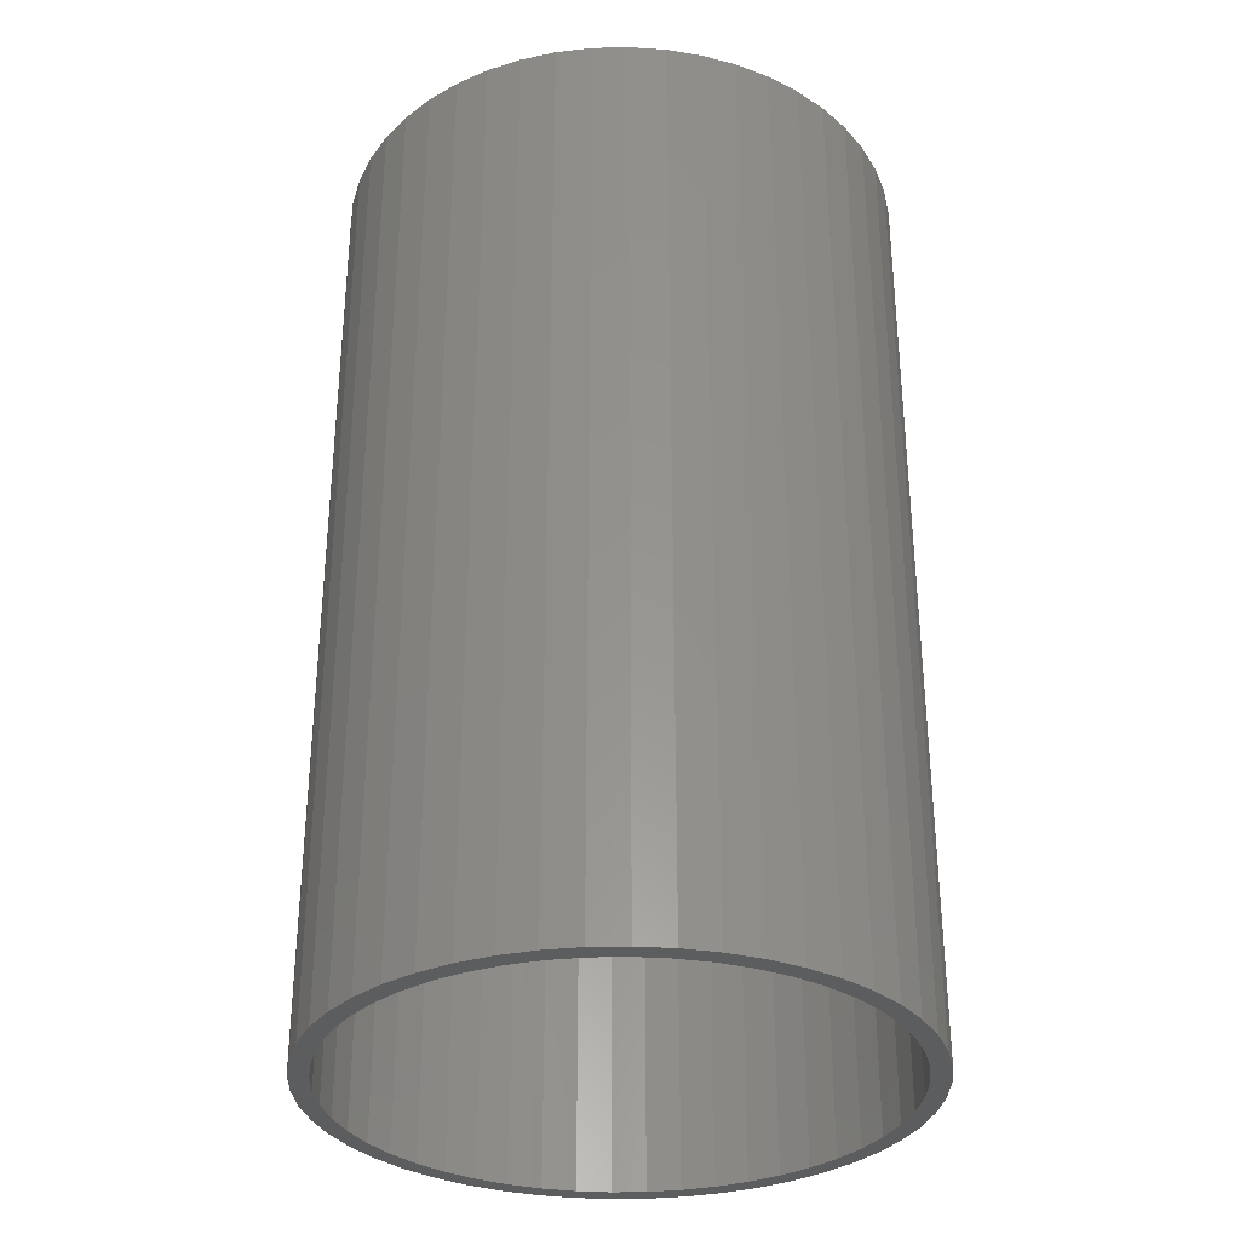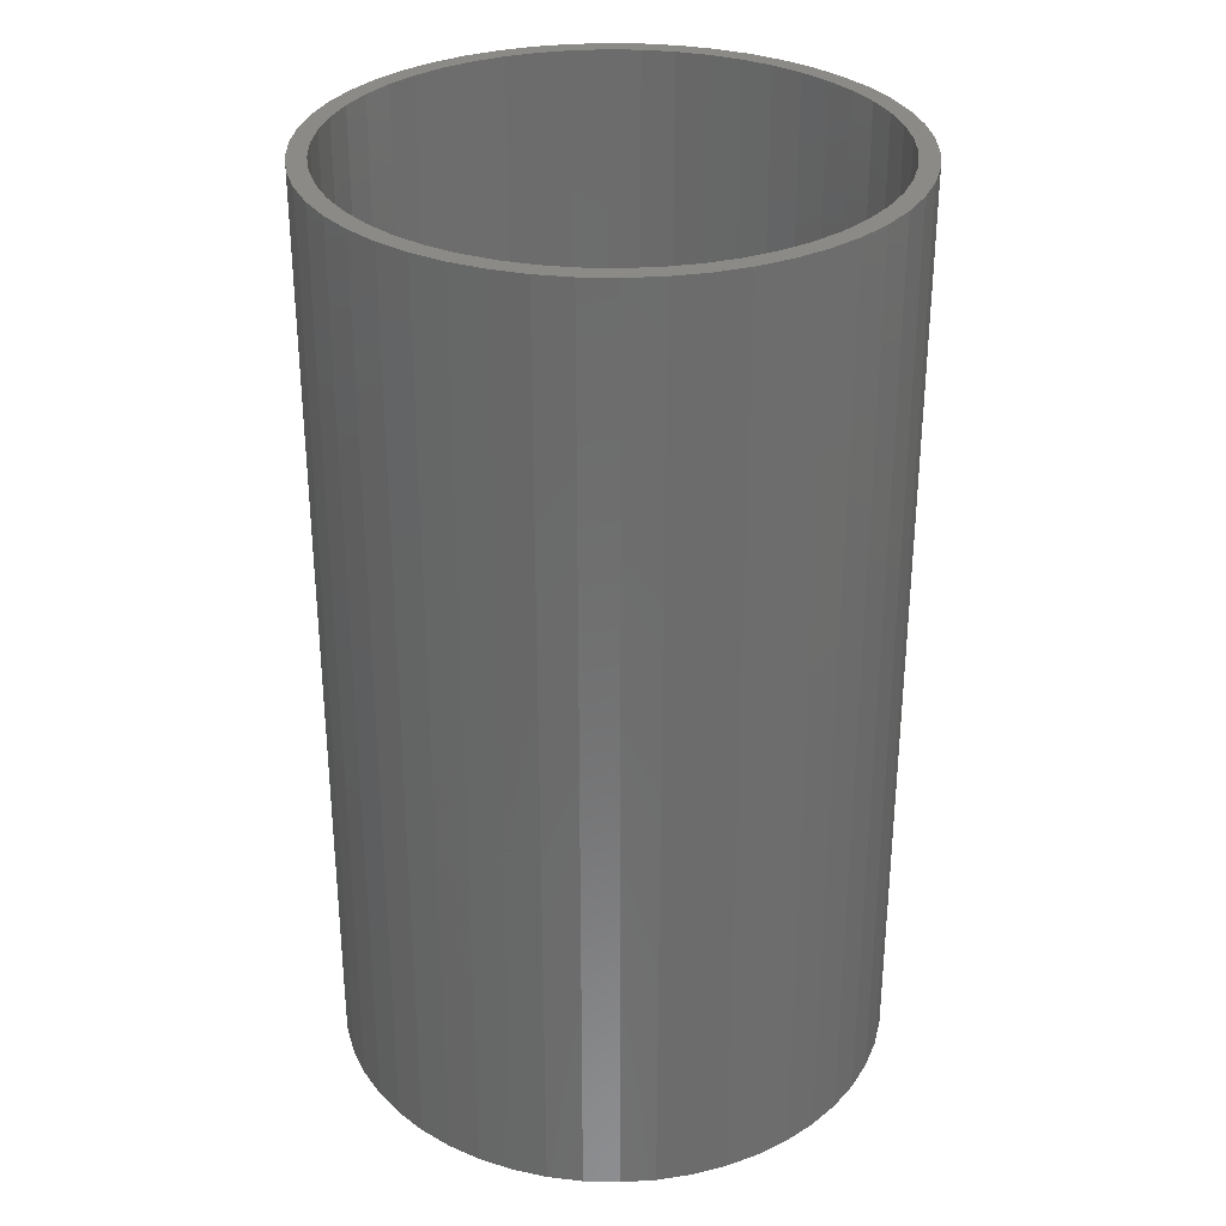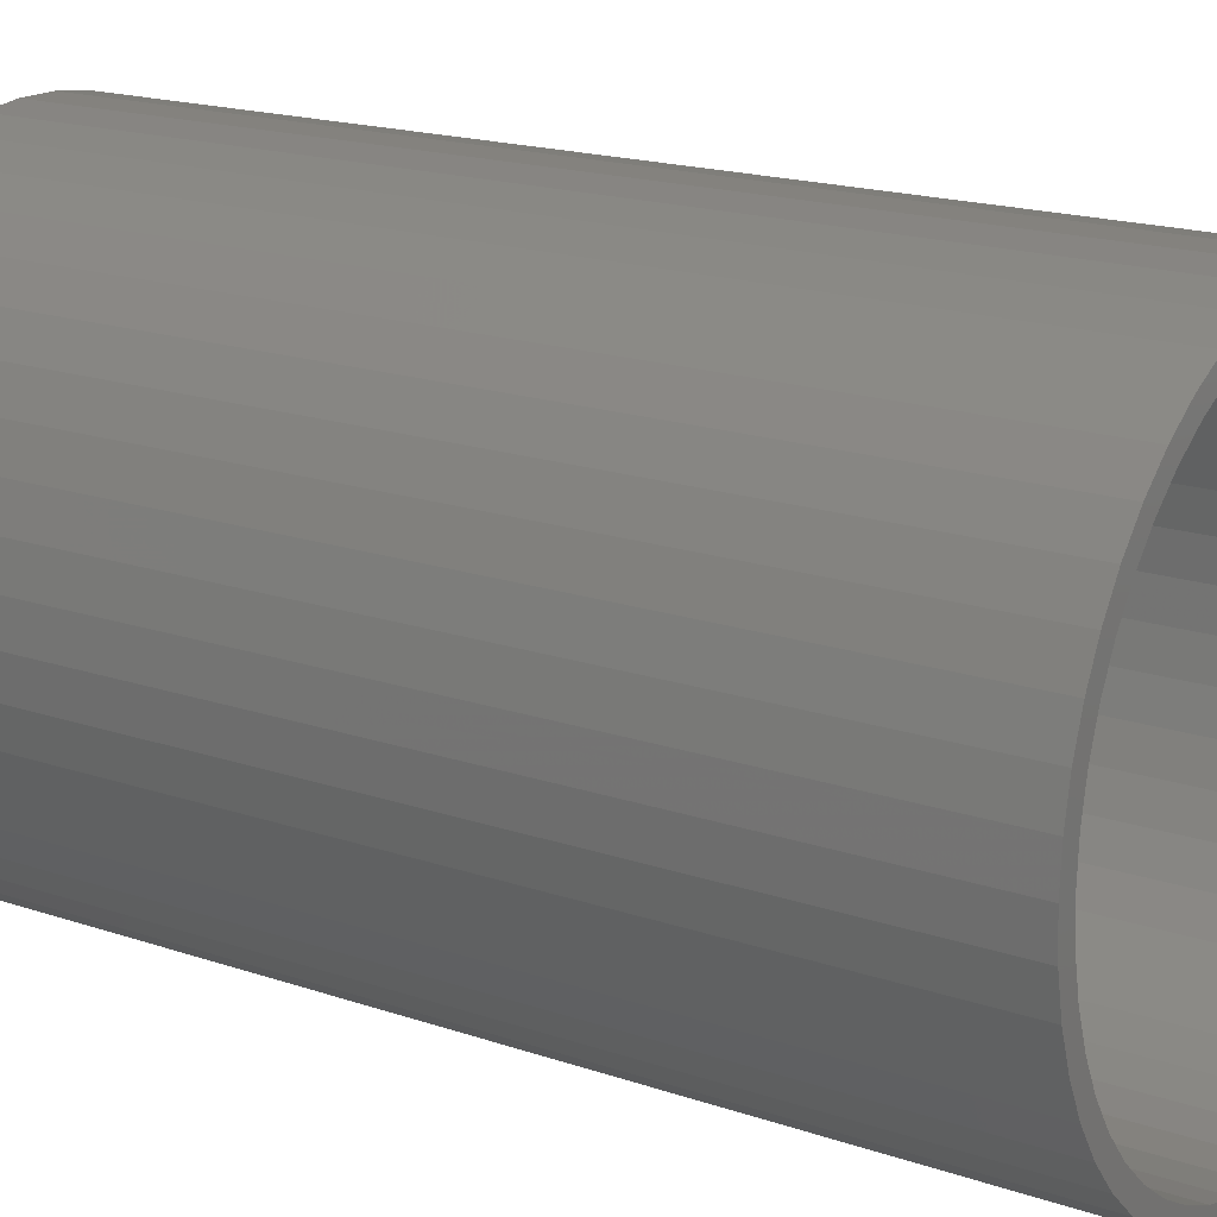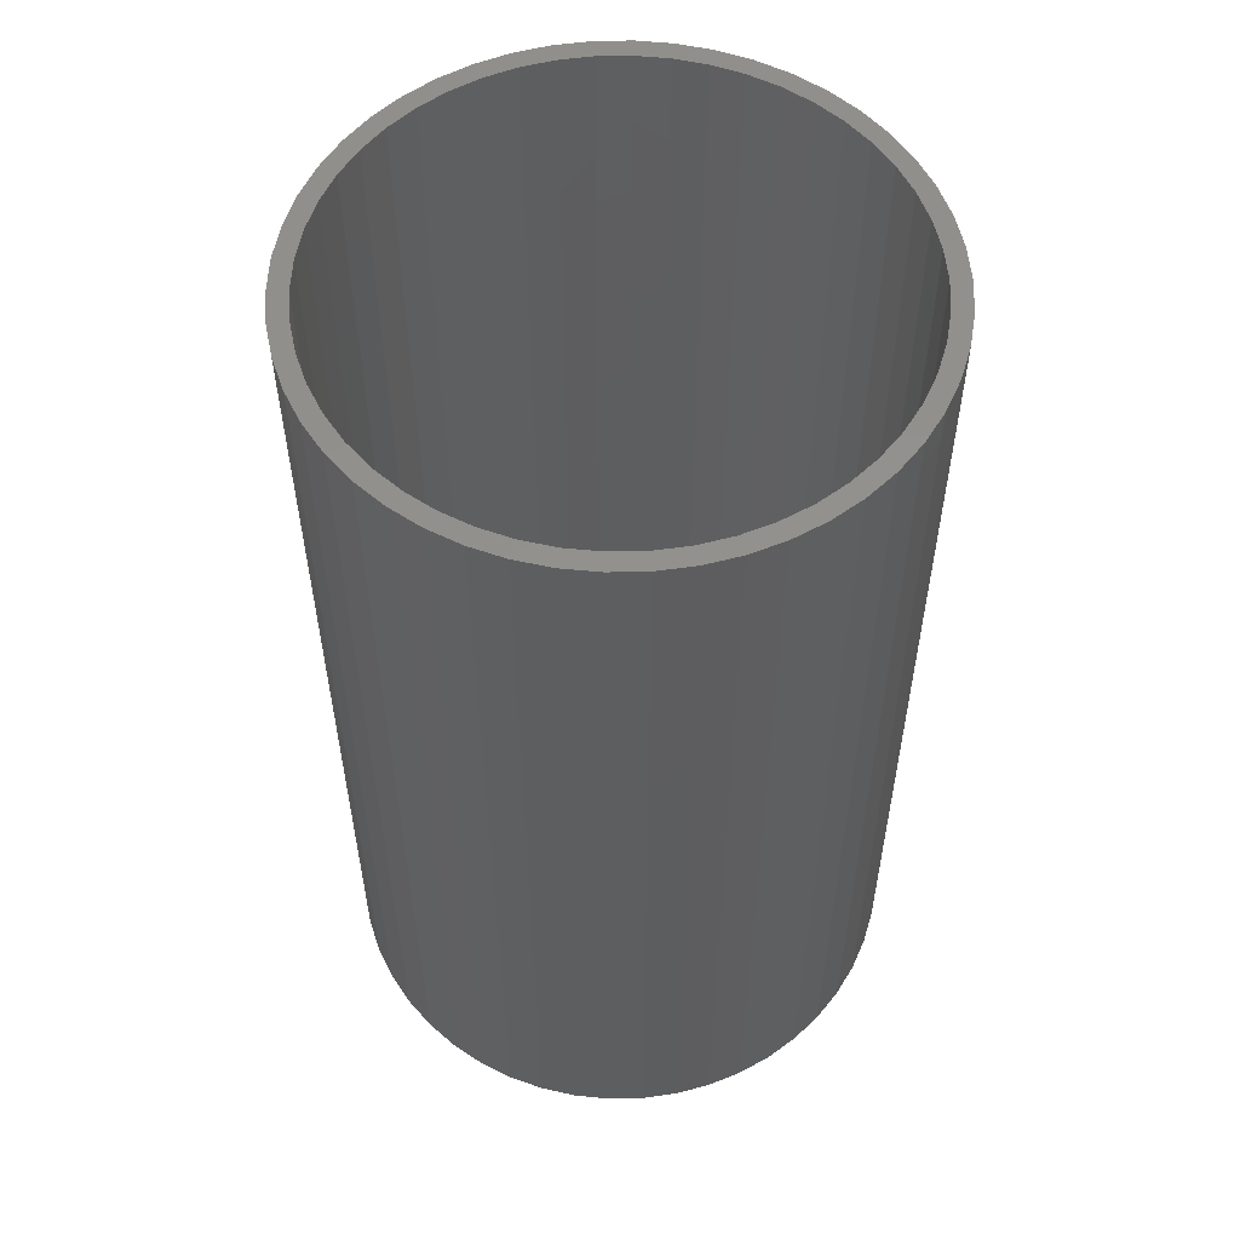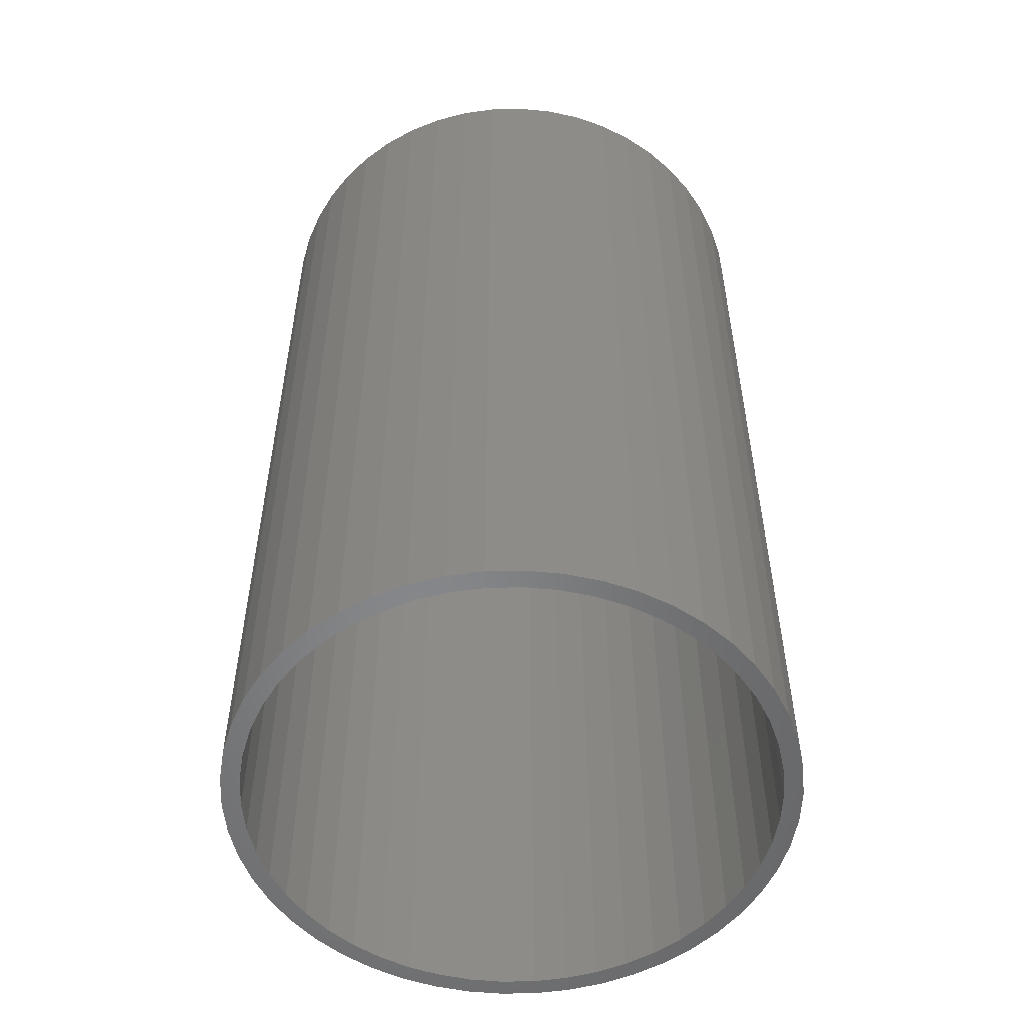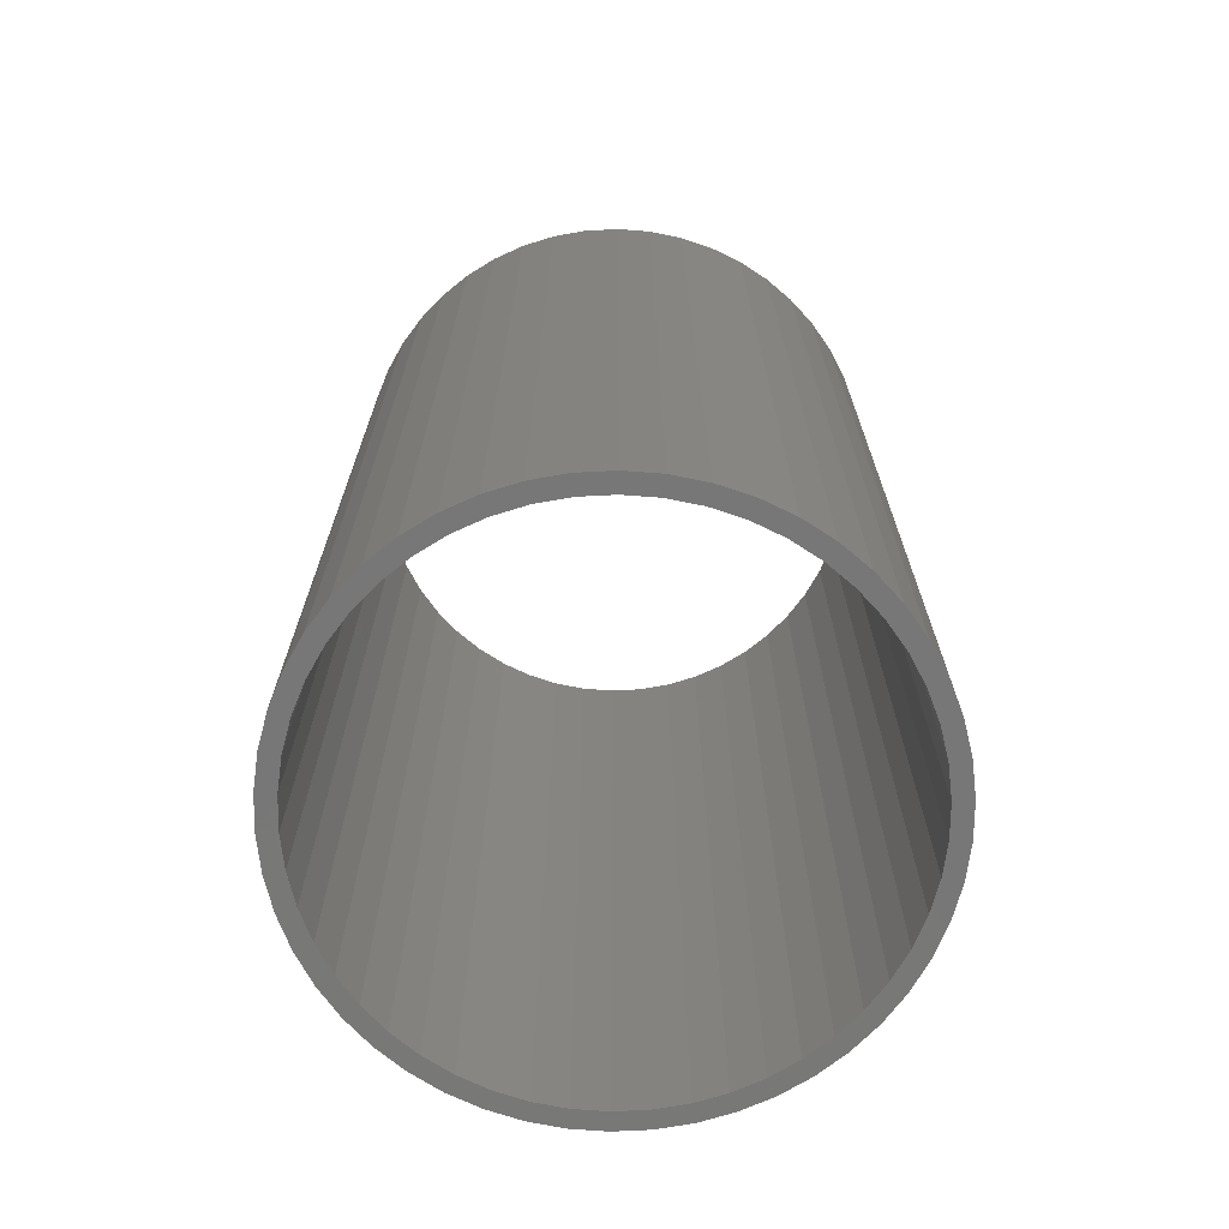
<metadata>
{"format":"stl","ext":"stl","renderer":"f3d","projection":"perspective","resolution":1024,"background":"white","views":[{"elev":-32.3,"azim":160.2,"up":"+Z"},{"elev":31.1,"azim":45.5,"up":"+Z"},{"elev":17.4,"azim":-55.5,"up":"+Y"},{"elev":55.4,"azim":-94.8,"up":"+Z"},{"elev":-53.6,"azim":-27.4,"up":"+Z"},{"elev":-70.3,"azim":24.5,"up":"+Z"}]}
</metadata>
<code>
# stl→obj: 200 verts, 400 faces
v 7.5 0 12.5
v 7.441 0.94 -12.5
v 7.441 0.94 12.5
v 7.5 0 -12.5
v -7.5 0 -12.5
v -7.441 0.94 12.5
v -7.441 0.94 -12.5
v -7.5 0 12.5
v 0.4709 7.485 -12.5
v -0.4709 7.485 12.5
v 0.4709 7.485 12.5
v -0.4709 7.485 -12.5
v -0.4709 -7.485 -12.5
v 0.4709 -7.485 12.5
v -0.4709 -7.485 12.5
v 0.4709 -7.485 -12.5
v 5.467 5.134 -12.5
v 4.781 5.779 12.5
v 5.467 5.134 12.5
v 4.781 5.779 -12.5
v -4.781 5.779 -12.5
v -5.467 5.134 12.5
v -4.781 5.779 12.5
v -5.467 5.134 -12.5
v -2.318 7.133 -12.5
v -3.193 6.786 12.5
v -2.318 7.133 12.5
v -3.193 6.786 -12.5
v 6.068 -4.408 12.5
v 6.572 -3.613 -12.5
v 6.572 -3.613 12.5
v 6.068 -4.408 -12.5
v 6.973 2.761 12.5
v 6.572 3.613 -12.5
v 6.572 3.613 12.5
v 6.973 2.761 -12.5
v 3.193 6.786 -12.5
v 2.318 7.133 12.5
v 3.193 6.786 12.5
v 2.318 7.133 -12.5
v 1.405 7.367 12.5
v 1.405 7.367 -12.5
v 4.019 6.332 -12.5
v 4.019 6.332 12.5
v -6.973 2.761 -12.5
v -6.572 3.613 12.5
v -6.572 3.613 -12.5
v -6.973 2.761 12.5
v 7 0 12.5
v 6.945 0.8773 12.5
v 7.264 1.865 12.5
v 7.441 -0.94 12.5
v 6.945 -0.8773 12.5
v 6.78 1.741 12.5
v 6.508 2.577 12.5
v 6.134 3.372 12.5
v 6.068 4.408 12.5
v 5.663 4.114 12.5
v 5.103 4.792 12.5
v 4.462 5.394 12.5
v 3.751 5.91 12.5
v 2.98 6.334 12.5
v 2.163 6.657 12.5
v 1.312 6.876 12.5
v 0.4395 6.986 12.5
v -0.4395 6.986 12.5
v -1.312 6.876 12.5
v -1.405 7.367 12.5
v -2.163 6.657 12.5
v -2.98 6.334 12.5
v -3.751 5.91 12.5
v -4.019 6.332 12.5
v -4.462 5.394 12.5
v -5.103 4.792 12.5
v -5.663 4.114 12.5
v -6.068 4.408 12.5
v -6.134 3.372 12.5
v -6.508 2.577 12.5
v -6.78 1.741 12.5
v -7.264 1.865 12.5
v -6.945 0.8773 12.5
v 7.264 -1.865 12.5
v 6.78 -1.741 12.5
v 6.973 -2.761 12.5
v 6.508 -2.577 12.5
v 6.134 -3.372 12.5
v 5.663 -4.114 12.5
v 5.467 -5.134 12.5
v 5.103 -4.792 12.5
v 4.781 -5.779 12.5
v 4.462 -5.394 12.5
v 4.019 -6.332 12.5
v 3.751 -5.91 12.5
v 3.193 -6.786 12.5
v 2.98 -6.334 12.5
v 2.318 -7.133 12.5
v 2.163 -6.657 12.5
v 1.405 -7.367 12.5
v 1.312 -6.876 12.5
v 0.4395 -6.986 12.5
v -0.4395 -6.986 12.5
v -1.312 -6.876 12.5
v -1.405 -7.367 12.5
v -2.163 -6.657 12.5
v -2.318 -7.133 12.5
v -2.98 -6.334 12.5
v -3.193 -6.786 12.5
v -3.751 -5.91 12.5
v -4.019 -6.332 12.5
v -4.462 -5.394 12.5
v -4.781 -5.779 12.5
v -5.103 -4.792 12.5
v -5.467 -5.134 12.5
v -5.663 -4.114 12.5
v -6.068 -4.408 12.5
v -6.134 -3.372 12.5
v -6.572 -3.613 12.5
v -6.508 -2.577 12.5
v -6.973 -2.761 12.5
v -6.78 -1.741 12.5
v -7.264 -1.865 12.5
v -6.945 -0.8773 12.5
v -7.441 -0.94 12.5
v -7 0 12.5
v -1.405 7.367 -12.5
v 1.405 -7.367 -12.5
v 2.318 -7.133 -12.5
v 3.193 -6.786 -12.5
v 7.264 1.865 -12.5
v 6.068 4.408 -12.5
v -6.068 4.408 -12.5
v -7.264 1.865 -12.5
v -4.019 6.332 -12.5
v 7.441 -0.94 -12.5
v 4.019 -6.332 -12.5
v 5.467 -5.134 -12.5
v 7.264 -1.865 -12.5
v -6.973 -2.761 -12.5
v -7.264 -1.865 -12.5
v 4.781 -5.779 -12.5
v 6.973 -2.761 -12.5
v -5.467 -5.134 -12.5
v -4.781 -5.779 -12.5
v -6.068 -4.408 -12.5
v -6.572 -3.613 -12.5
v 7 0 -12.5
v 6.945 -0.8773 -12.5
v 6.945 0.8773 -12.5
v 6.78 -1.741 -12.5
v 6.508 -2.577 -12.5
v 6.134 -3.372 -12.5
v 5.663 -4.114 -12.5
v 5.103 -4.792 -12.5
v 4.462 -5.394 -12.5
v 3.751 -5.91 -12.5
v 2.98 -6.334 -12.5
v 2.163 -6.657 -12.5
v 1.312 -6.876 -12.5
v 0.4395 -6.986 -12.5
v -0.4395 -6.986 -12.5
v -1.312 -6.876 -12.5
v -1.405 -7.367 -12.5
v -2.163 -6.657 -12.5
v -2.318 -7.133 -12.5
v -2.98 -6.334 -12.5
v -3.193 -6.786 -12.5
v -3.751 -5.91 -12.5
v -4.019 -6.332 -12.5
v -4.462 -5.394 -12.5
v -5.103 -4.792 -12.5
v -5.663 -4.114 -12.5
v -6.134 -3.372 -12.5
v -6.508 -2.577 -12.5
v -6.78 -1.741 -12.5
v -6.945 -0.8773 -12.5
v -7.441 -0.94 -12.5
v 6.78 1.741 -12.5
v 6.508 2.577 -12.5
v 6.134 3.372 -12.5
v 5.663 4.114 -12.5
v 5.103 4.792 -12.5
v 4.462 5.394 -12.5
v 3.751 5.91 -12.5
v 2.98 6.334 -12.5
v 2.163 6.657 -12.5
v 1.312 6.876 -12.5
v 0.4395 6.986 -12.5
v -0.4395 6.986 -12.5
v -1.312 6.876 -12.5
v -2.163 6.657 -12.5
v -2.98 6.334 -12.5
v -3.751 5.91 -12.5
v -4.462 5.394 -12.5
v -5.103 4.792 -12.5
v -5.663 4.114 -12.5
v -6.134 3.372 -12.5
v -6.508 2.577 -12.5
v -6.78 1.741 -12.5
v -6.945 0.8773 -12.5
v -7 0 -12.5
f 1 2 3
f 2 1 4
f 5 6 7
f 6 5 8
f 9 10 11
f 10 9 12
f 13 14 15
f 14 13 16
f 17 18 19
f 18 17 20
f 21 22 23
f 22 21 24
f 25 26 27
f 26 25 28
f 29 30 31
f 30 29 32
f 33 34 35
f 34 33 36
f 37 38 39
f 38 37 40
f 40 41 38
f 41 40 42
f 43 39 44
f 39 43 37
f 45 46 47
f 46 45 48
f 49 1 3
f 50 3 51
f 1 49 52
f 53 52 49
f 54 51 33
f 3 50 49
f 51 54 50
f 55 33 35
f 33 55 54
f 35 56 55
f 57 56 35
f 57 58 56
f 19 58 57
f 19 59 58
f 18 59 19
f 18 60 59
f 44 60 18
f 44 61 60
f 39 61 44
f 39 62 61
f 38 62 39
f 38 63 62
f 41 63 38
f 41 64 63
f 11 64 41
f 11 65 64
f 11 66 65
f 10 66 11
f 10 67 66
f 68 67 10
f 68 69 67
f 27 69 68
f 27 70 69
f 26 70 27
f 26 71 70
f 72 71 26
f 72 73 71
f 23 73 72
f 23 74 73
f 22 74 23
f 22 75 74
f 76 75 22
f 76 77 75
f 46 77 76
f 77 46 78
f 48 78 46
f 78 48 79
f 80 79 48
f 79 80 81
f 6 81 80
f 52 53 82
f 83 82 53
f 82 83 84
f 85 84 83
f 84 85 31
f 86 31 85
f 86 29 31
f 87 29 86
f 87 88 29
f 89 88 87
f 89 90 88
f 91 90 89
f 91 92 90
f 93 92 91
f 93 94 92
f 95 94 93
f 95 96 94
f 97 96 95
f 97 98 96
f 99 98 97
f 99 14 98
f 100 14 99
f 101 14 100
f 101 15 14
f 102 15 101
f 102 103 15
f 104 103 102
f 104 105 103
f 106 105 104
f 106 107 105
f 108 107 106
f 108 109 107
f 110 109 108
f 110 111 109
f 112 111 110
f 112 113 111
f 114 113 112
f 114 115 113
f 116 115 114
f 117 116 118
f 116 117 115
f 119 118 120
f 121 120 122
f 118 119 117
f 123 122 124
f 81 6 124
f 120 121 119
f 8 124 6
f 122 123 121
f 124 8 123
f 12 68 10
f 68 12 125
f 16 98 14
f 98 16 126
f 127 94 96
f 94 127 128
f 51 36 33
f 36 51 129
f 3 129 51
f 129 3 2
f 57 17 19
f 17 57 130
f 35 130 57
f 130 35 34
f 42 11 41
f 11 42 9
f 20 44 18
f 44 20 43
f 47 76 131
f 76 47 46
f 131 22 24
f 22 131 76
f 132 48 45
f 48 132 80
f 7 80 132
f 80 7 6
f 28 72 26
f 72 28 133
f 133 23 72
f 23 133 21
f 125 27 68
f 27 125 25
f 52 4 1
f 4 52 134
f 128 92 94
f 92 128 135
f 88 32 29
f 32 88 136
f 82 134 52
f 134 82 137
f 138 121 139
f 121 138 119
f 140 88 90
f 88 140 136
f 31 141 84
f 141 31 30
f 142 111 113
f 111 142 143
f 144 117 145
f 117 144 115
f 146 4 134
f 147 134 137
f 4 146 2
f 148 2 146
f 149 137 141
f 134 147 146
f 137 149 147
f 150 141 30
f 141 150 149
f 30 151 150
f 32 151 30
f 32 152 151
f 136 152 32
f 136 153 152
f 140 153 136
f 140 154 153
f 135 154 140
f 135 155 154
f 128 155 135
f 128 156 155
f 127 156 128
f 127 157 156
f 126 157 127
f 126 158 157
f 16 158 126
f 16 159 158
f 16 160 159
f 13 160 16
f 13 161 160
f 162 161 13
f 162 163 161
f 164 163 162
f 164 165 163
f 166 165 164
f 166 167 165
f 168 167 166
f 168 169 167
f 143 169 168
f 143 170 169
f 142 170 143
f 142 171 170
f 144 171 142
f 144 172 171
f 145 172 144
f 172 145 173
f 138 173 145
f 173 138 174
f 139 174 138
f 174 139 175
f 176 175 139
f 2 148 129
f 177 129 148
f 129 177 36
f 178 36 177
f 36 178 34
f 179 34 178
f 179 130 34
f 180 130 179
f 180 17 130
f 181 17 180
f 181 20 17
f 182 20 181
f 182 43 20
f 183 43 182
f 183 37 43
f 184 37 183
f 184 40 37
f 185 40 184
f 185 42 40
f 186 42 185
f 186 9 42
f 187 9 186
f 188 9 187
f 188 12 9
f 189 12 188
f 189 125 12
f 190 125 189
f 190 25 125
f 191 25 190
f 191 28 25
f 192 28 191
f 192 133 28
f 193 133 192
f 193 21 133
f 194 21 193
f 194 24 21
f 195 24 194
f 195 131 24
f 196 131 195
f 47 196 197
f 196 47 131
f 45 197 198
f 132 198 199
f 197 45 47
f 7 199 200
f 175 176 200
f 198 132 45
f 5 200 176
f 199 7 132
f 200 5 7
f 126 96 98
f 96 126 127
f 135 90 92
f 90 135 140
f 84 137 82
f 137 84 141
f 166 105 107
f 105 166 164
f 164 103 105
f 103 164 162
f 142 115 144
f 115 142 113
f 145 119 138
f 119 145 117
f 139 123 176
f 123 139 121
f 176 8 5
f 8 176 123
f 162 15 103
f 15 162 13
f 168 107 109
f 107 168 166
f 143 109 111
f 109 143 168
f 179 58 180
f 58 179 56
f 185 62 63
f 62 185 184
f 191 69 70
f 69 191 190
f 78 196 77
f 196 78 197
f 147 49 146
f 49 147 53
f 182 59 60
f 59 182 181
f 188 65 66
f 65 188 187
f 184 61 62
f 61 184 183
f 75 194 74
f 194 75 195
f 190 67 69
f 67 190 189
f 194 73 74
f 73 194 193
f 151 85 150
f 85 151 86
f 169 112 110
f 112 169 170
f 116 173 118
f 173 116 172
f 155 95 93
f 95 155 156
f 180 59 181
f 59 180 58
f 186 63 64
f 63 186 185
f 187 64 65
f 64 187 186
f 183 60 61
f 60 183 182
f 124 199 81
f 199 124 200
f 79 197 78
f 197 79 198
f 77 195 75
f 195 77 196
f 189 66 67
f 66 189 188
f 193 71 73
f 71 193 192
f 192 70 71
f 70 192 191
f 146 50 148
f 50 146 49
f 153 87 152
f 87 153 89
f 114 172 116
f 172 114 171
f 158 100 99
f 100 158 159
f 178 56 179
f 56 178 55
f 177 55 178
f 55 177 54
f 148 54 177
f 54 148 50
f 81 198 79
f 198 81 199
f 149 53 147
f 53 149 83
f 152 86 151
f 86 152 87
f 163 106 104
f 106 163 165
f 159 101 100
f 101 159 160
f 122 200 124
f 200 122 175
f 118 174 120
f 174 118 173
f 112 171 114
f 171 112 170
f 156 97 95
f 97 156 157
f 157 99 97
f 99 157 158
f 153 91 89
f 91 153 154
f 150 83 149
f 83 150 85
f 161 104 102
f 104 161 163
f 165 108 106
f 108 165 167
f 120 175 122
f 175 120 174
f 154 93 91
f 93 154 155
f 160 102 101
f 102 160 161
f 167 110 108
f 110 167 169

</code>
